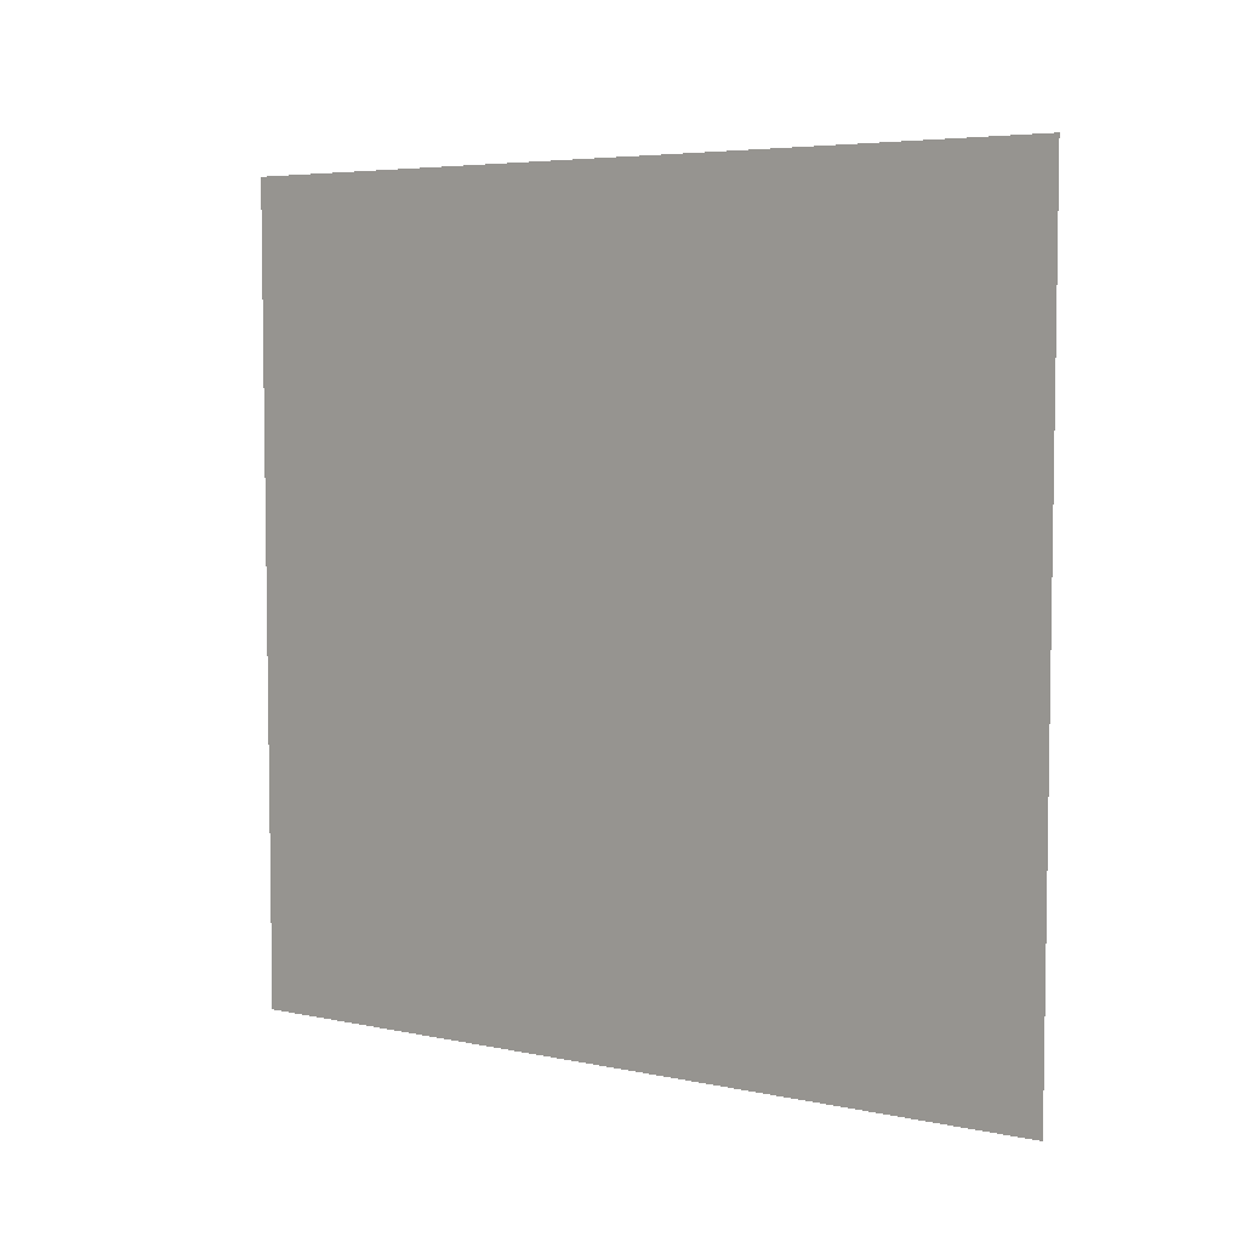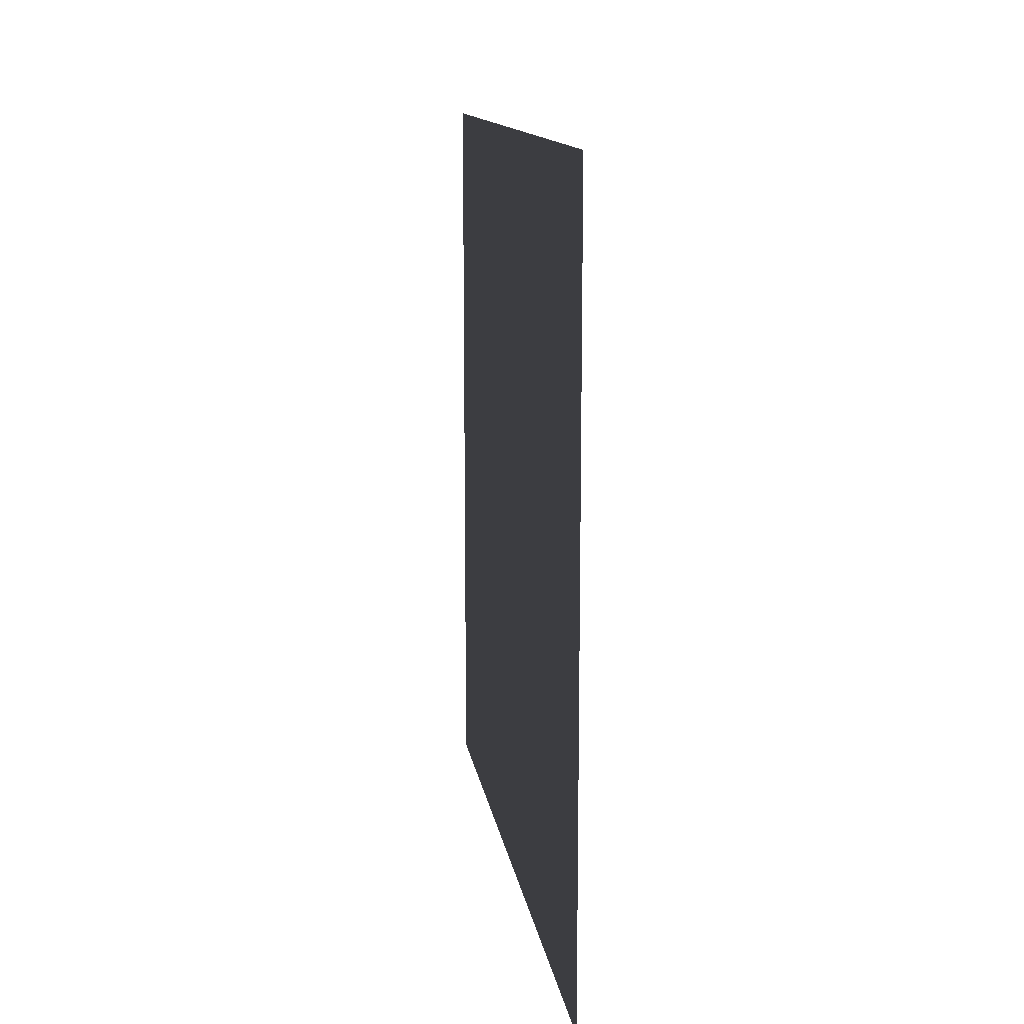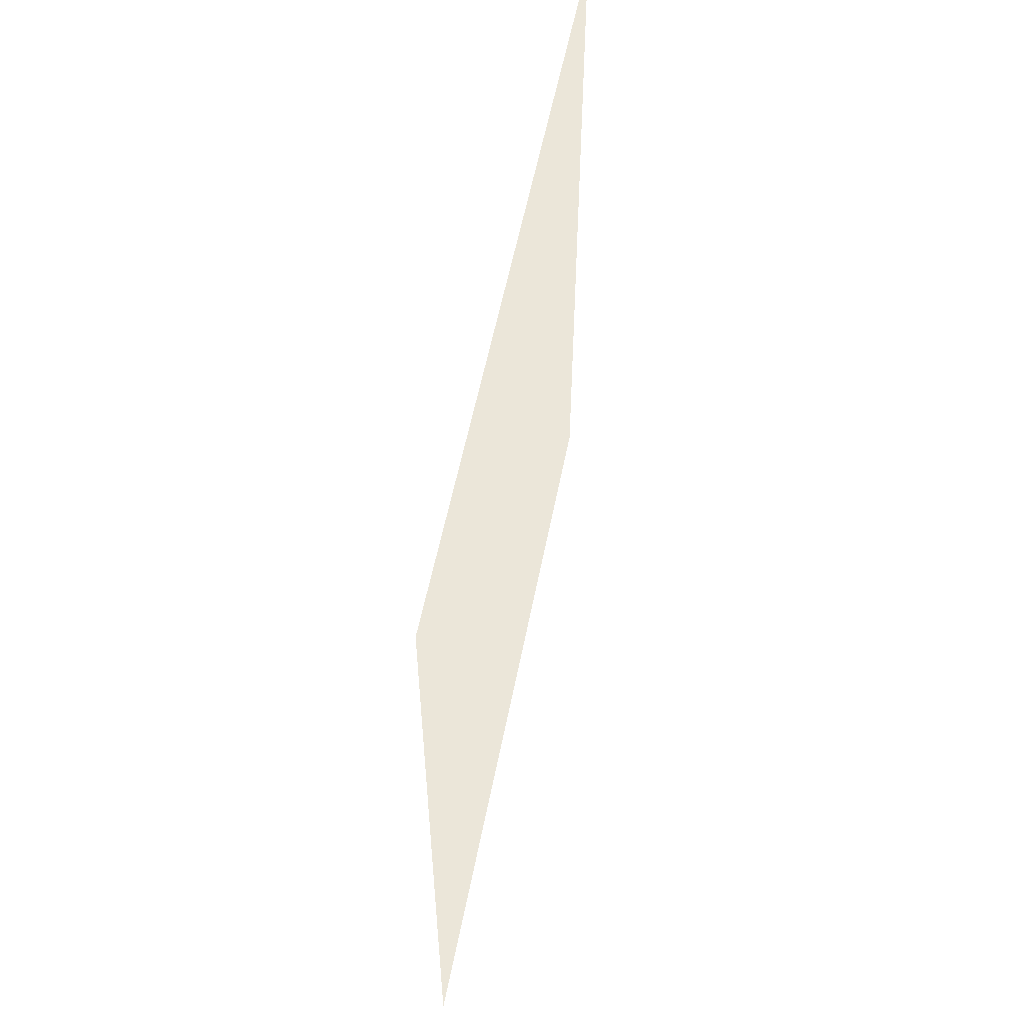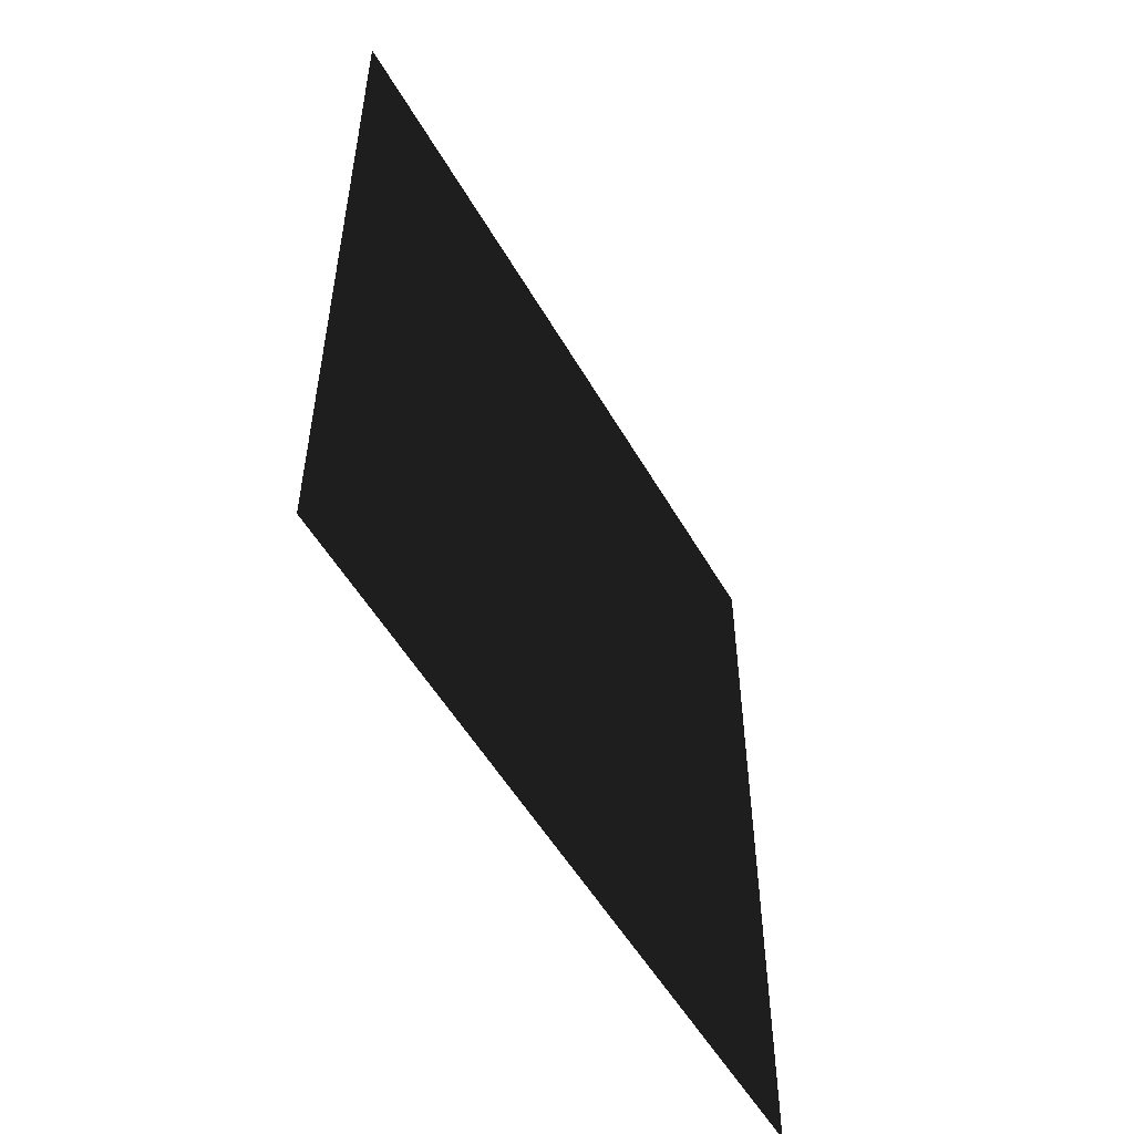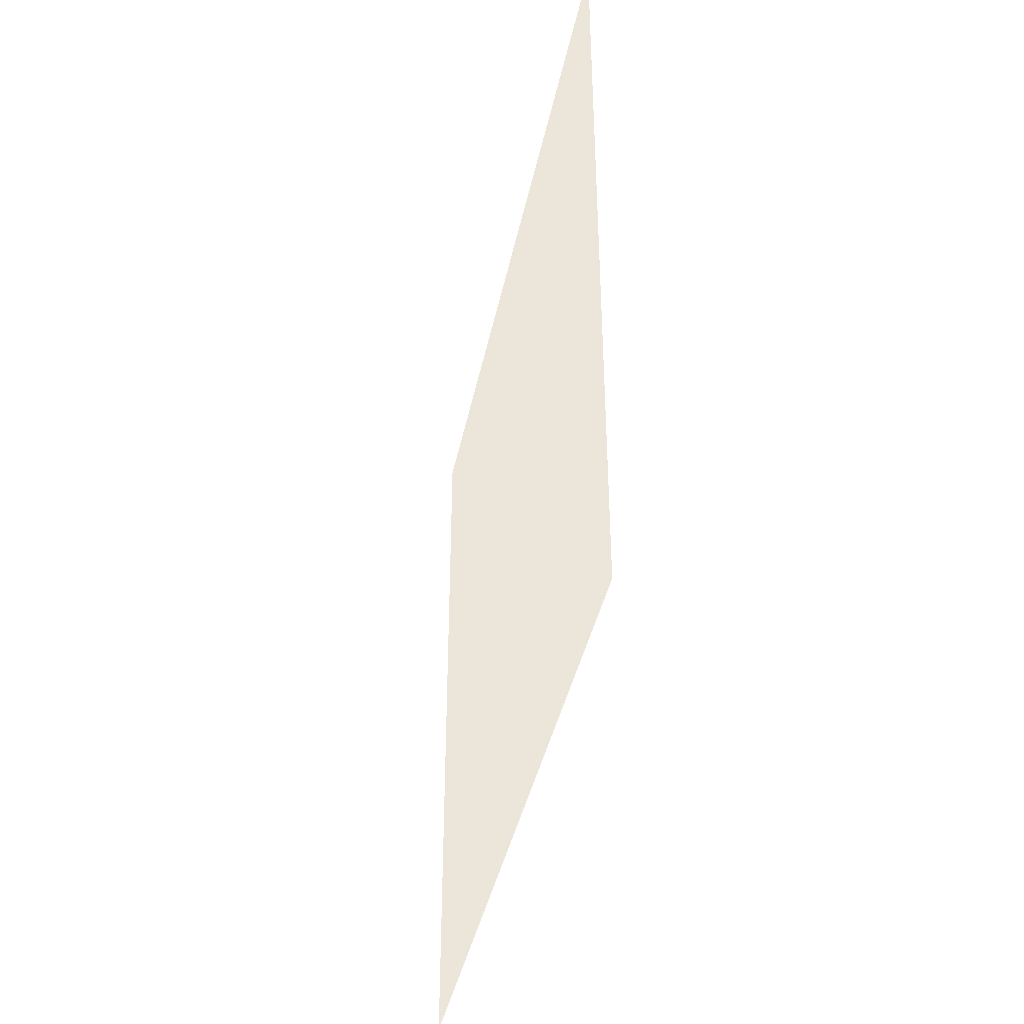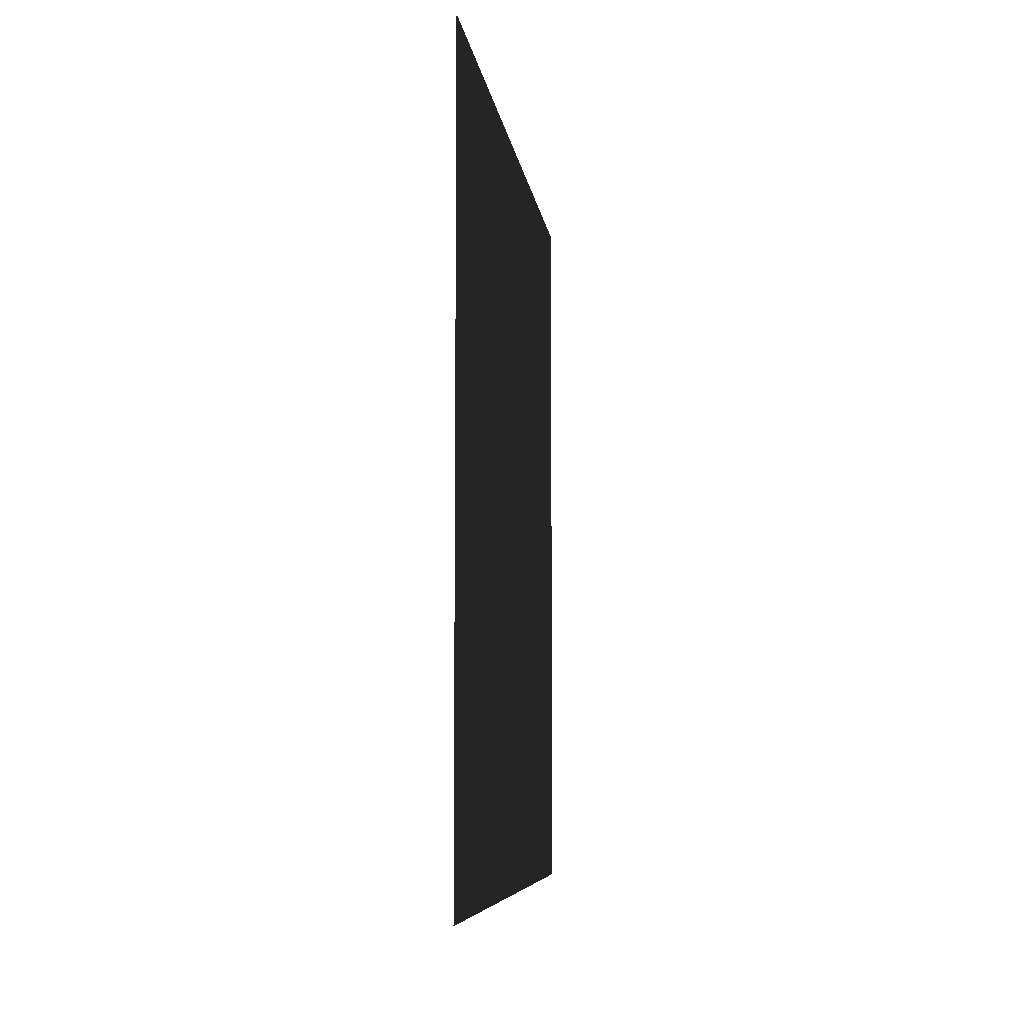
<metadata>
{"format":"obj","ext":"obj","renderer":"f3d","projection":"perspective","resolution":1024,"background":"white","views":[{"elev":5.5,"azim":122.0,"up":"+Y"},{"elev":13.1,"azim":171.5,"up":"+Z"},{"elev":55.7,"azim":-169.0,"up":"+Z"},{"elev":-53.1,"azim":-150.7,"up":"+Z"},{"elev":-40.2,"azim":168.6,"up":"+Y"},{"elev":-6.8,"azim":7.1,"up":"+Y"}]}
</metadata>
<code>
v -0.2 3 3
v -0.2 -1.54e-08 1.131e-05
v -0.2 3 1.131e-05
v -0.2 -2.341e-07 3
g wall06_9577_1420
f 1 3 2
f 2 4 1

</code>
